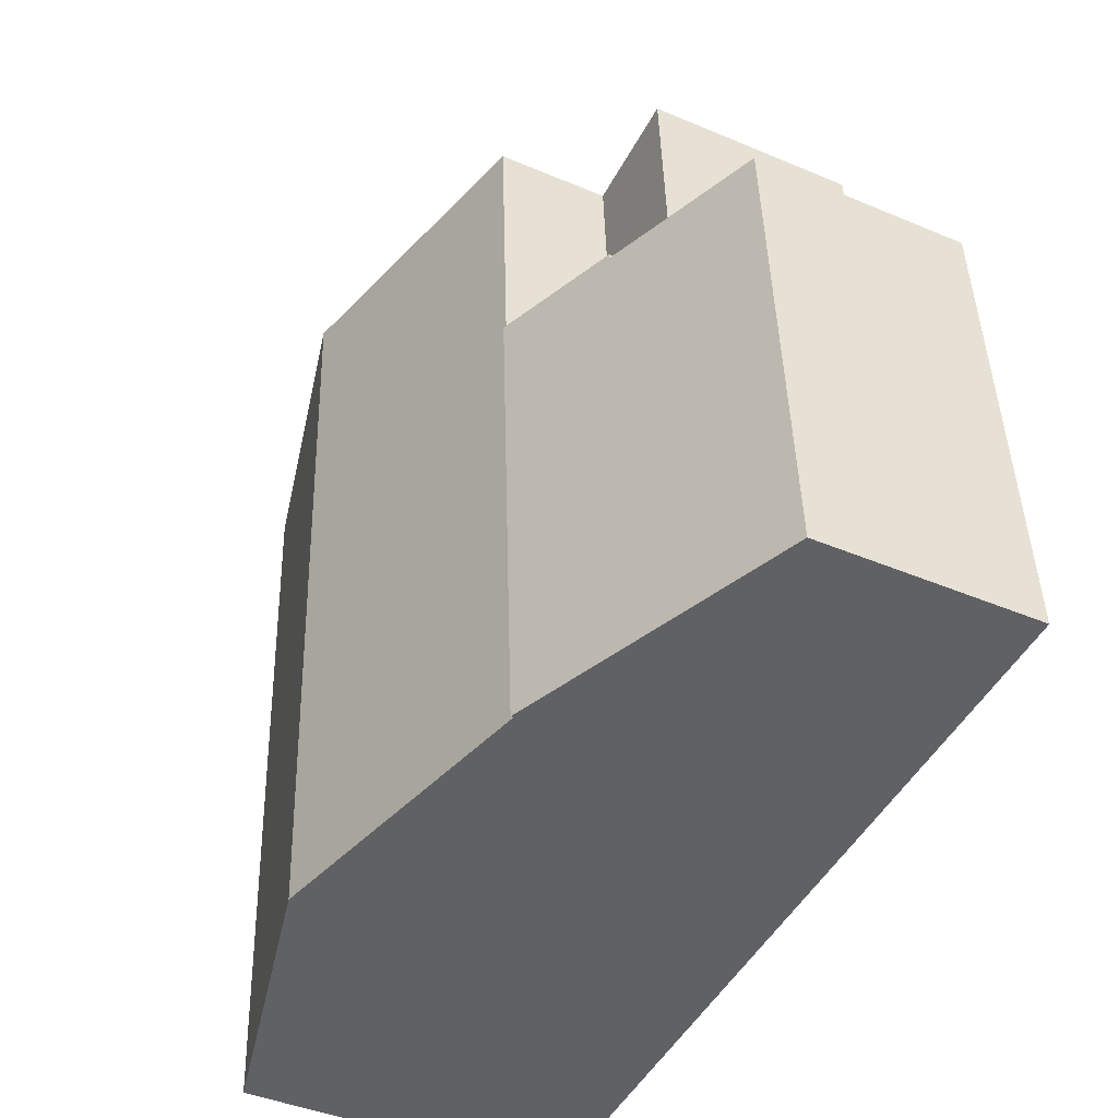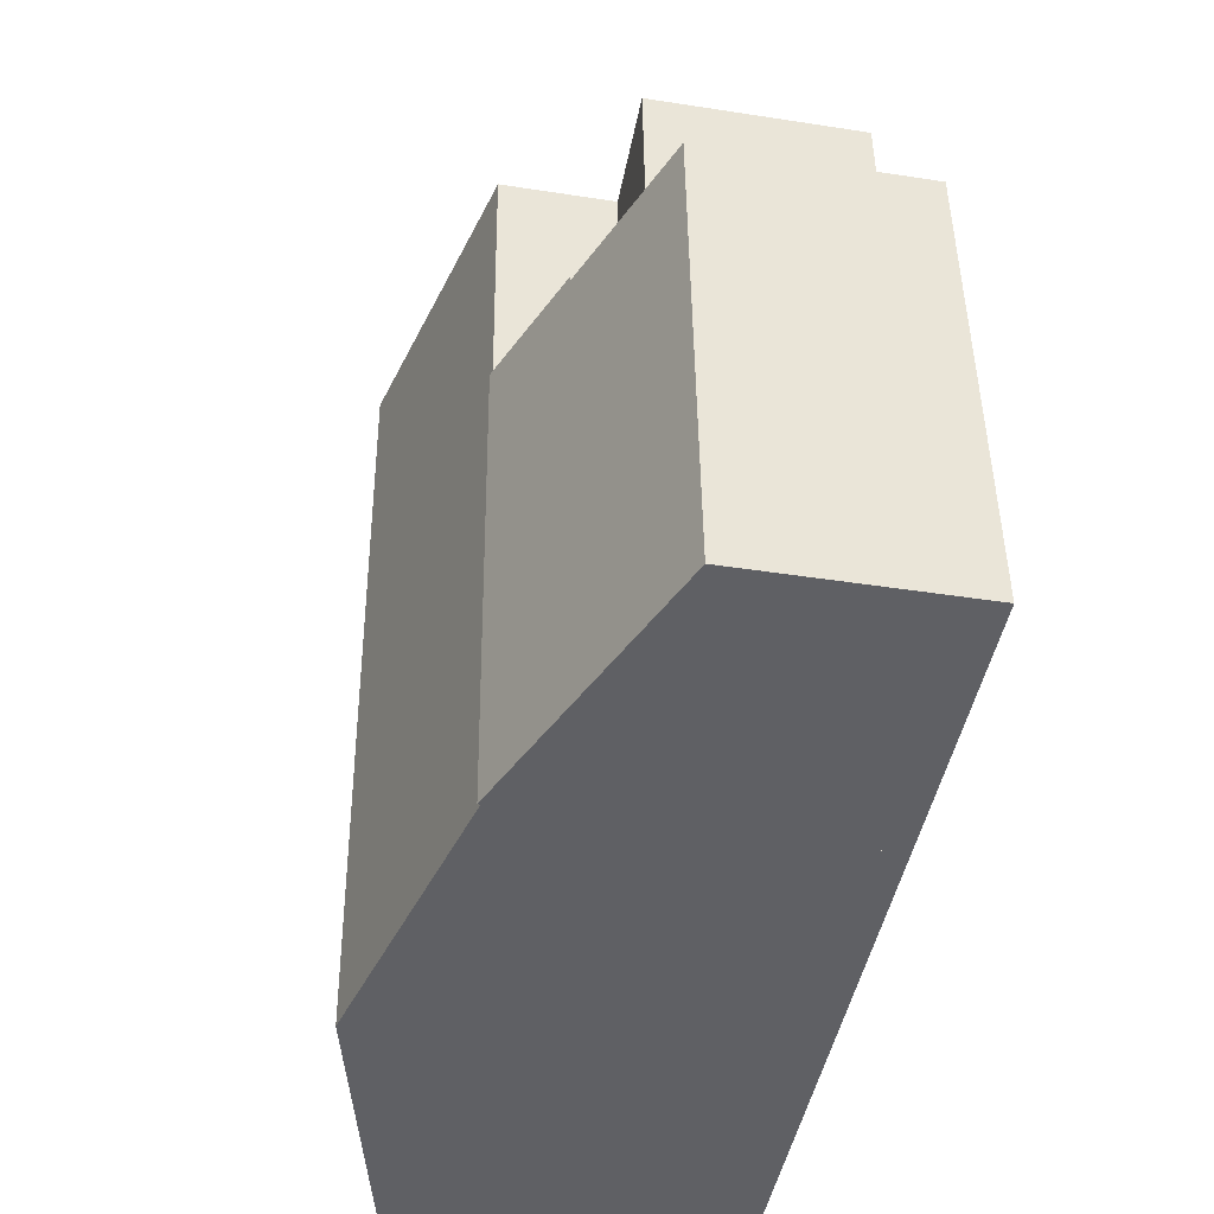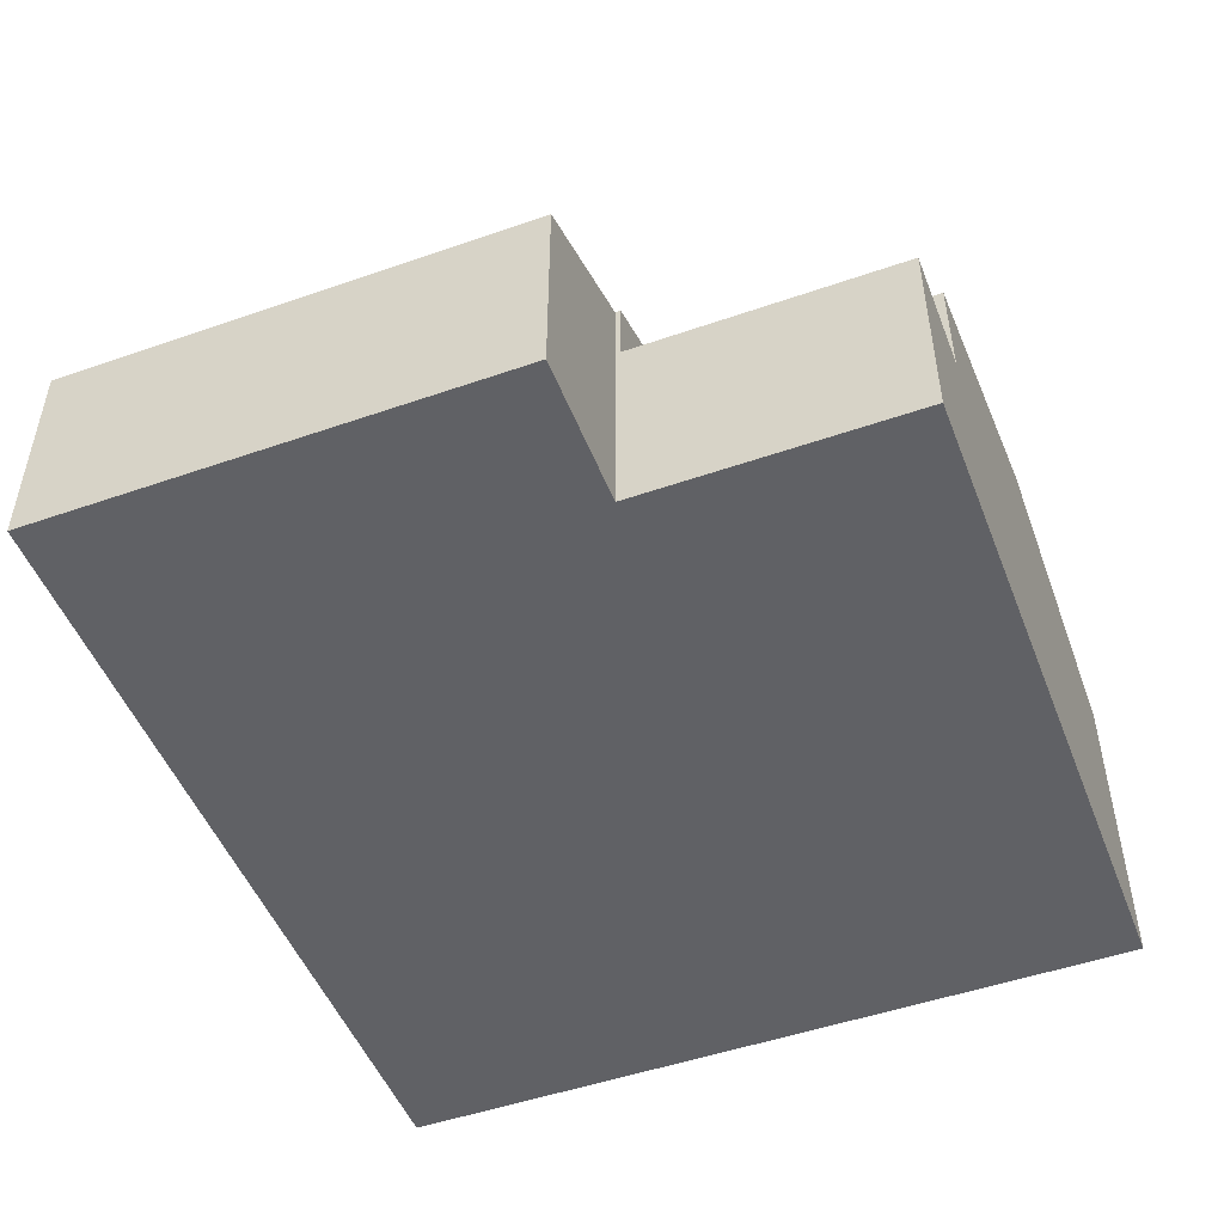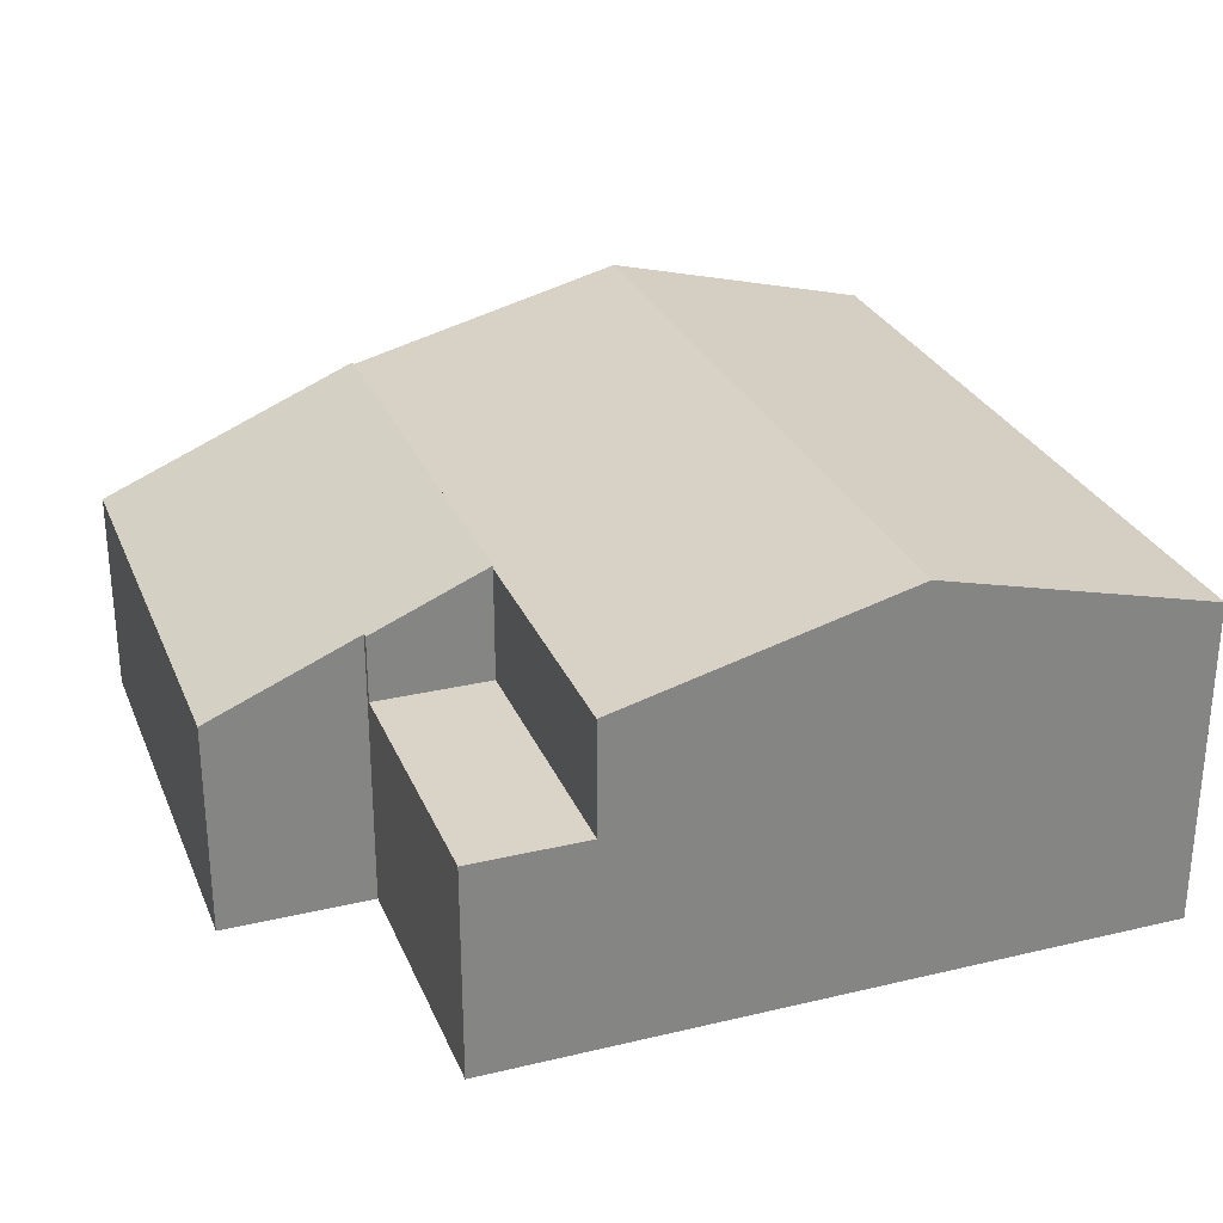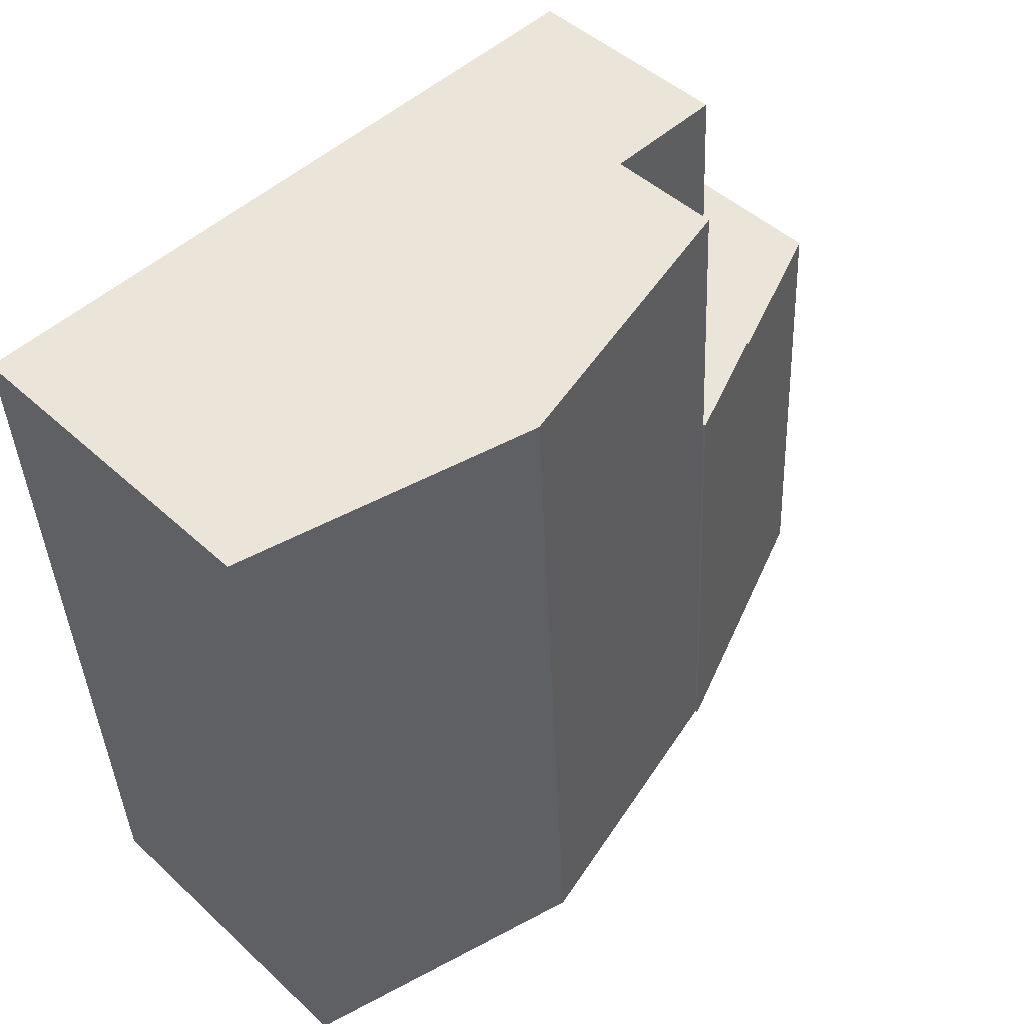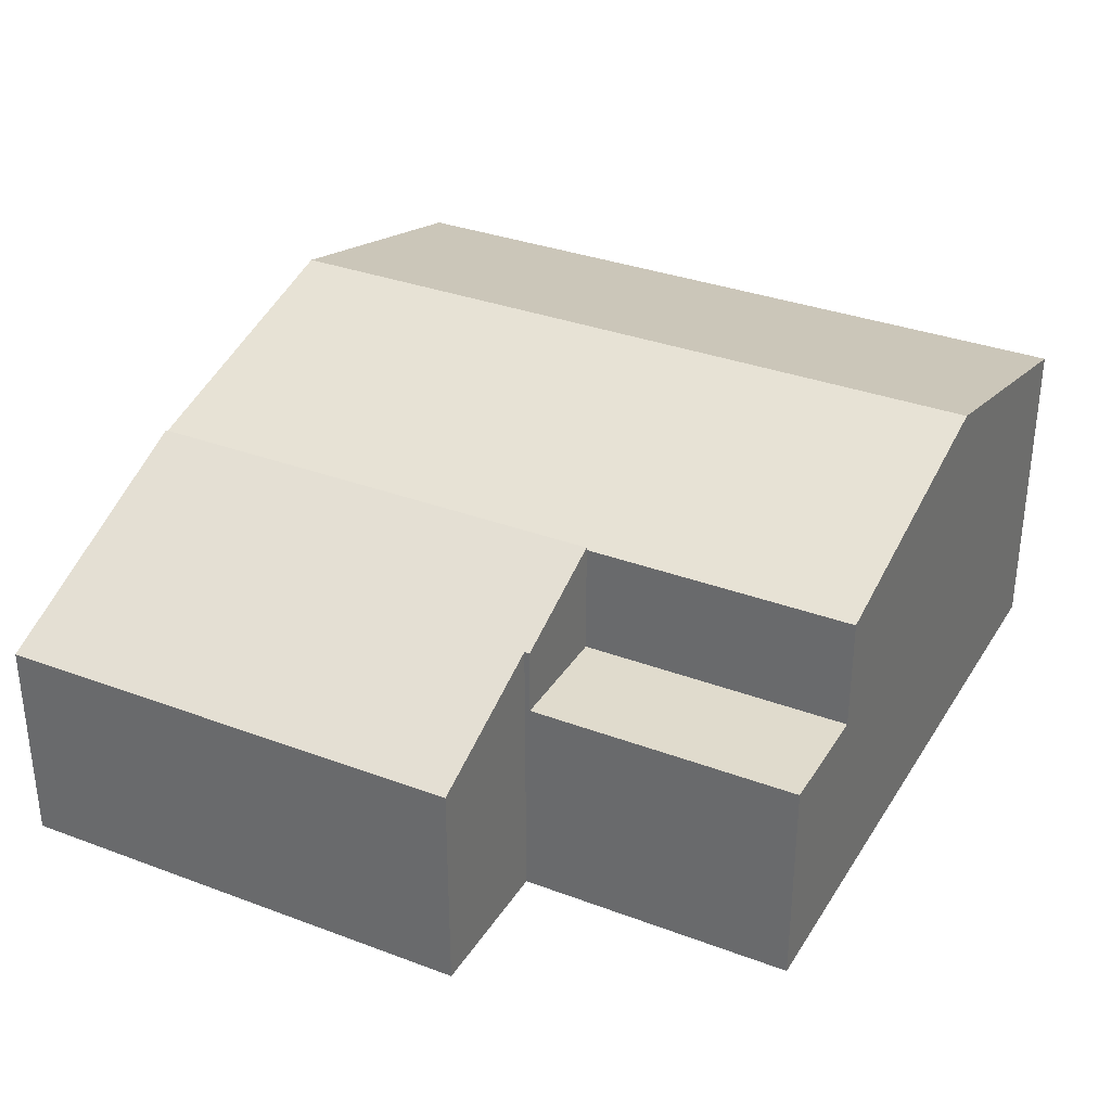
<metadata>
{"format":"obj","ext":"obj","renderer":"f3d","projection":"perspective","resolution":1024,"background":"white","views":[{"elev":-42.8,"azim":-116.7,"up":"+Z"},{"elev":-41.7,"azim":-100.7,"up":"+Z"},{"elev":-49.7,"azim":-65.6,"up":"+Y"},{"elev":28.4,"azim":-16.3,"up":"+Y"},{"elev":46.8,"azim":136.2,"up":"+Z"},{"elev":33.2,"azim":-59.3,"up":"+Y"}]}
</metadata>
<code>
v  10.38 7.46 -0.619
v  5.868 6.1 13.88
v  11.22 7.46 13.56
v  5.564 6.1 8.773
v  5.022 6.1 -0.3
v  16.48 6.125 13.24
v  15.64 6.125 -0.933
v  5.022 1.837e-17 -0.3
v  5.564 -5.372e-16 8.773
v  5.868 -8.497e-16 13.88
v  11.22 -8.302e-16 13.56
v  16.48 -8.11e-16 13.24
v  15.64 5.713e-17 -0.933
v  10.38 3.79e-17 -0.619
v  5.022 6.15 -0.3
v  3.374 5.227 8.904
v  5.564 6.15 8.773
v  3.368 5.227 8.804
v  0.535 4.032 8.973
v  0 4.032 2.469e-16
v  3.368 -5.391e-16 8.804
v  0.535 -5.494e-16 8.973
v  3.374 -5.452e-16 8.904
v  0 0 0
v  3.374 3.99 8.904
v  5.868 3.99 13.88
v  5.564 3.99 8.773
v  3.679 3.99 14.01
v  3.679 -8.577e-16 14.01
g defaultobject
f 1 2 3
f 2 1 4
f 4 1 5
f 6 1 3
f 1 6 7
f 8 4 5
f 4 8 9
f 4 9 2
f 2 9 10
f 10 3 2
f 3 10 6
f 6 10 11
f 6 11 12
f 12 7 6
f 7 12 13
f 1 8 5
f 8 1 7
f 8 7 14
f 14 7 13
f 9 11 10
f 11 9 12
f 12 9 8
f 12 8 14
f 12 14 13
f 15 16 17
f 16 15 18
f 18 15 19
f 19 15 20
f 19 21 18
f 21 19 22
f 16 9 17
f 9 16 23
f 21 16 18
f 16 21 23
f 24 19 20
f 19 24 22
f 9 15 17
f 15 9 8
f 8 20 15
f 20 8 24
f 23 8 9
f 8 23 21
f 8 21 22
f 8 22 24
f 25 26 27
f 26 25 28
f 29 26 28
f 26 29 10
f 10 27 26
f 27 10 9
f 9 25 27
f 25 9 23
f 23 28 25
f 28 23 29
f 23 10 29
f 10 23 9

</code>
